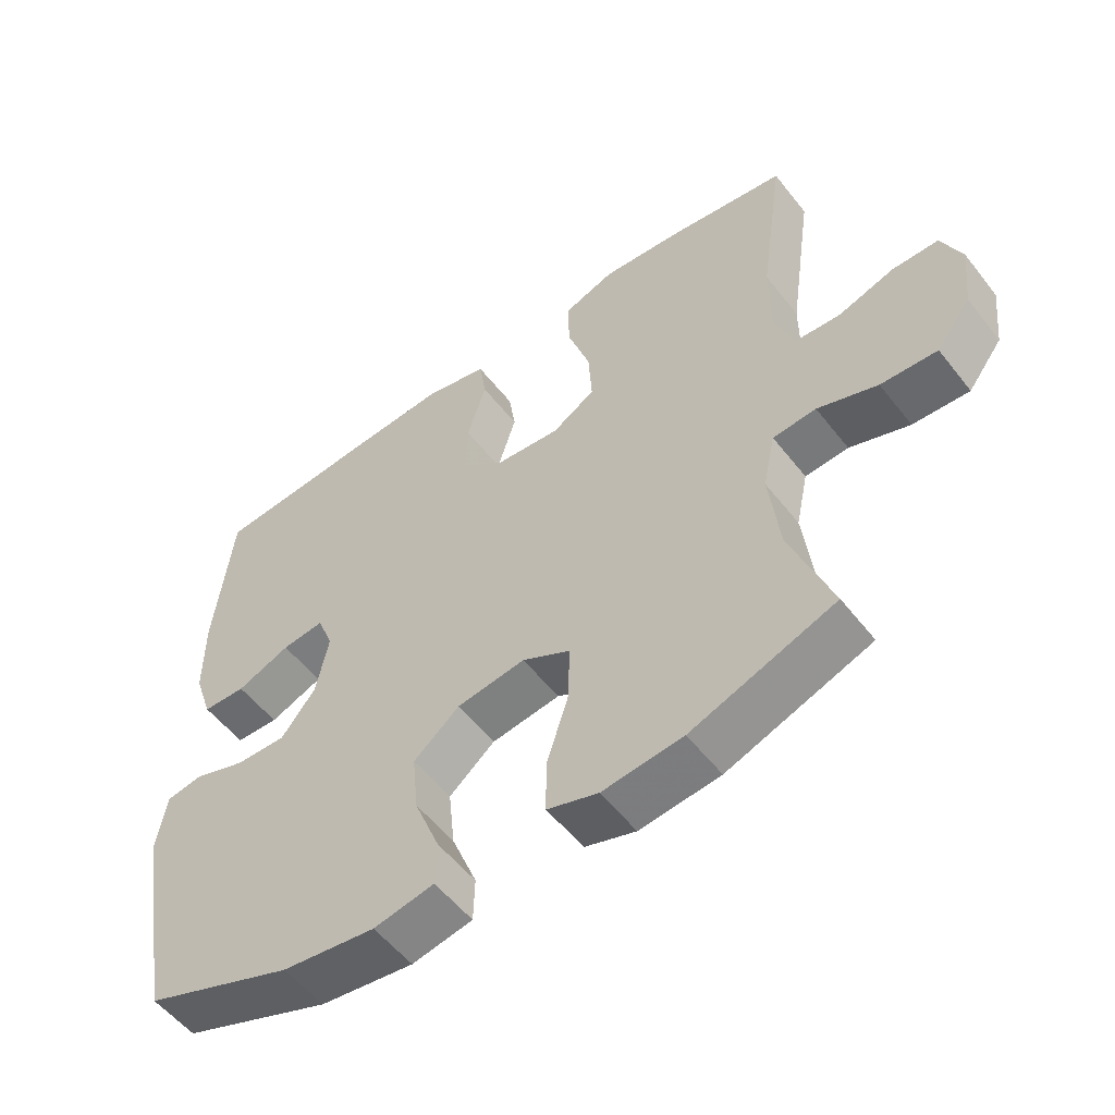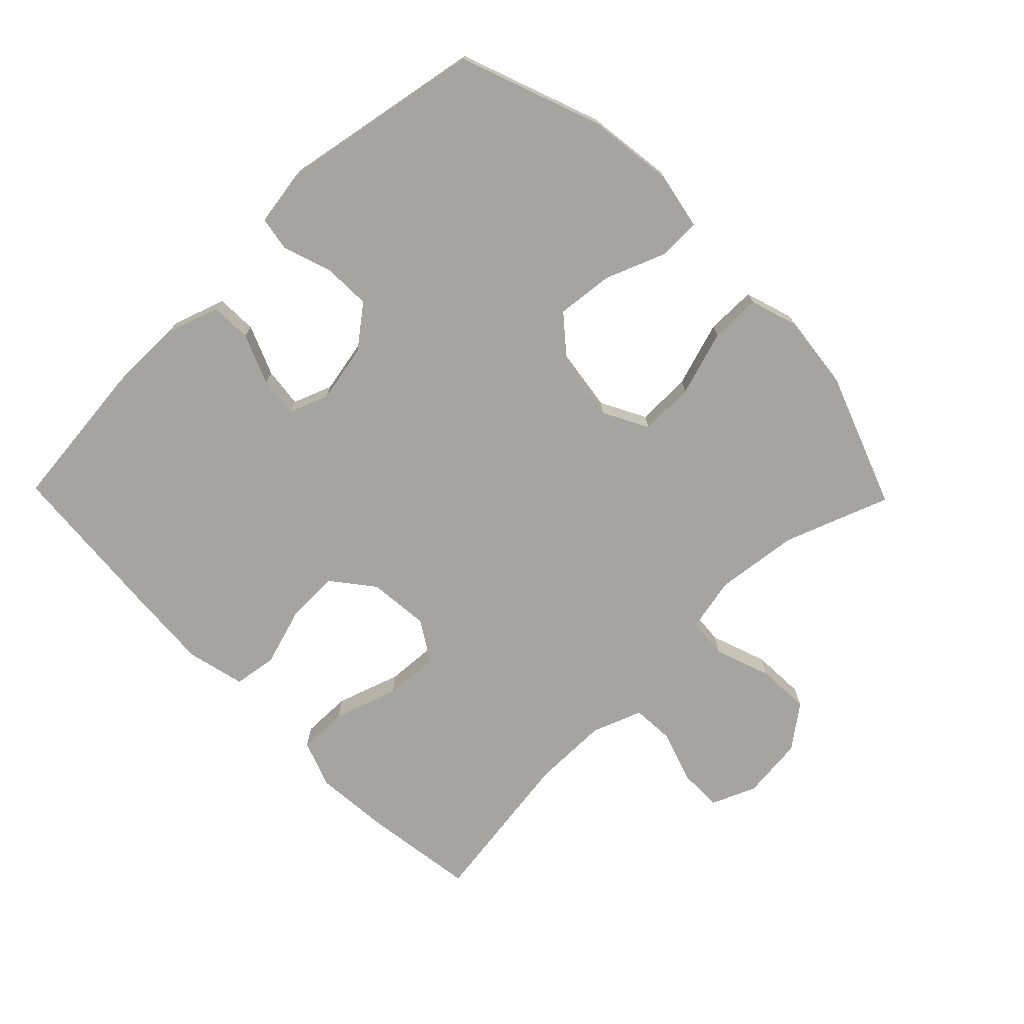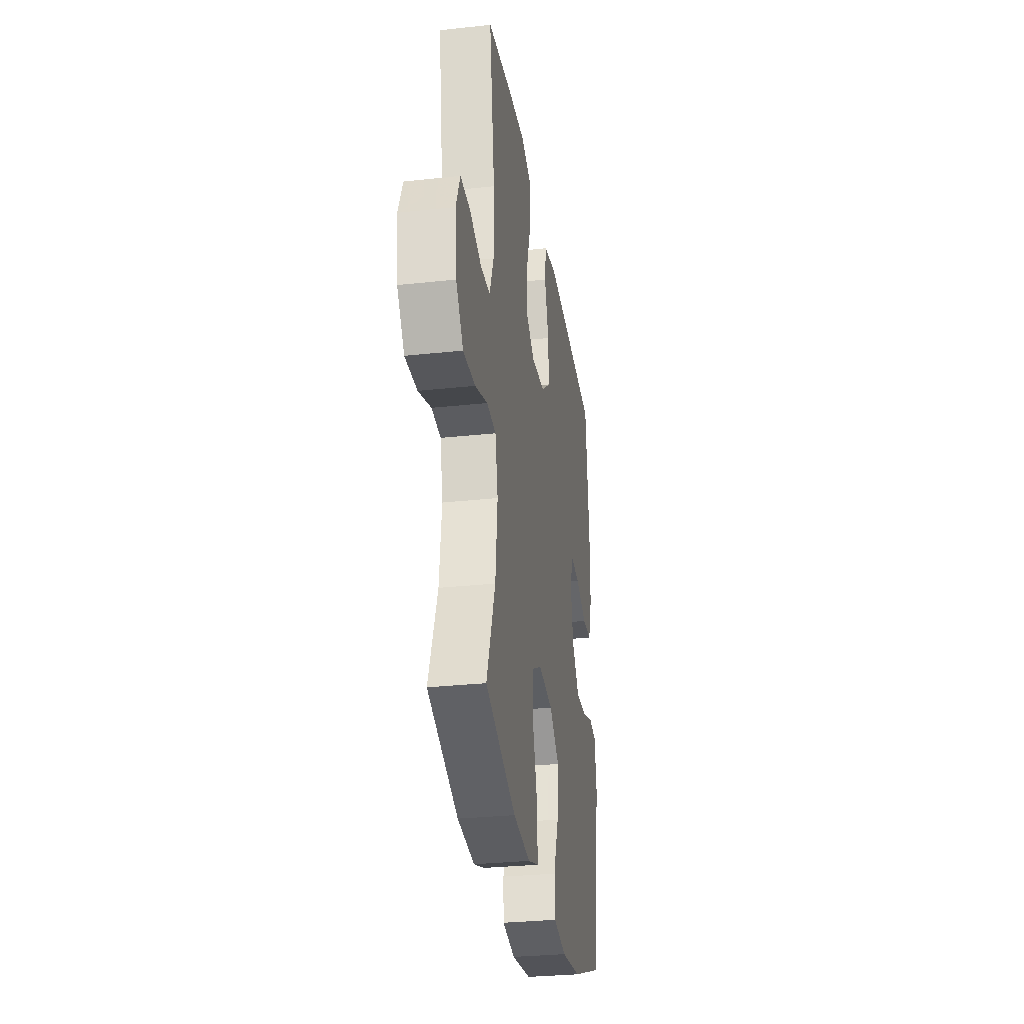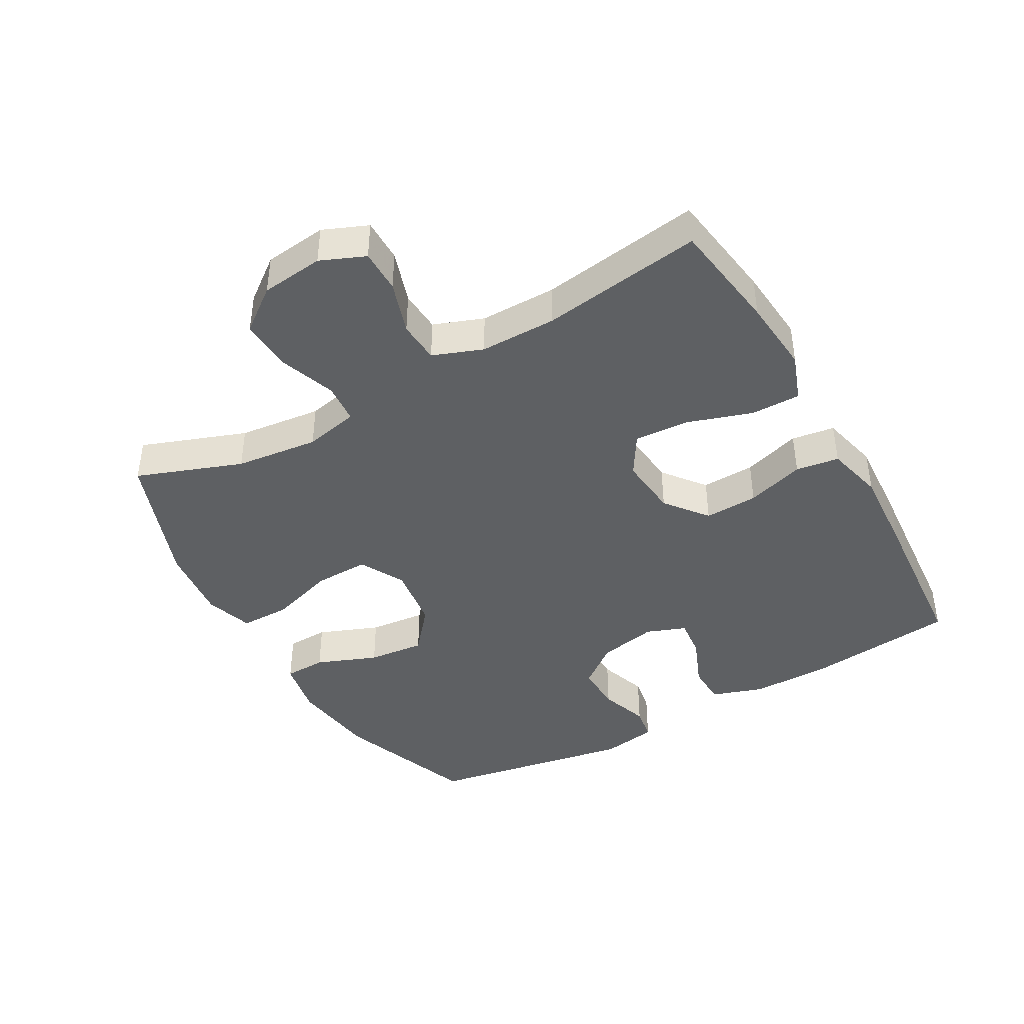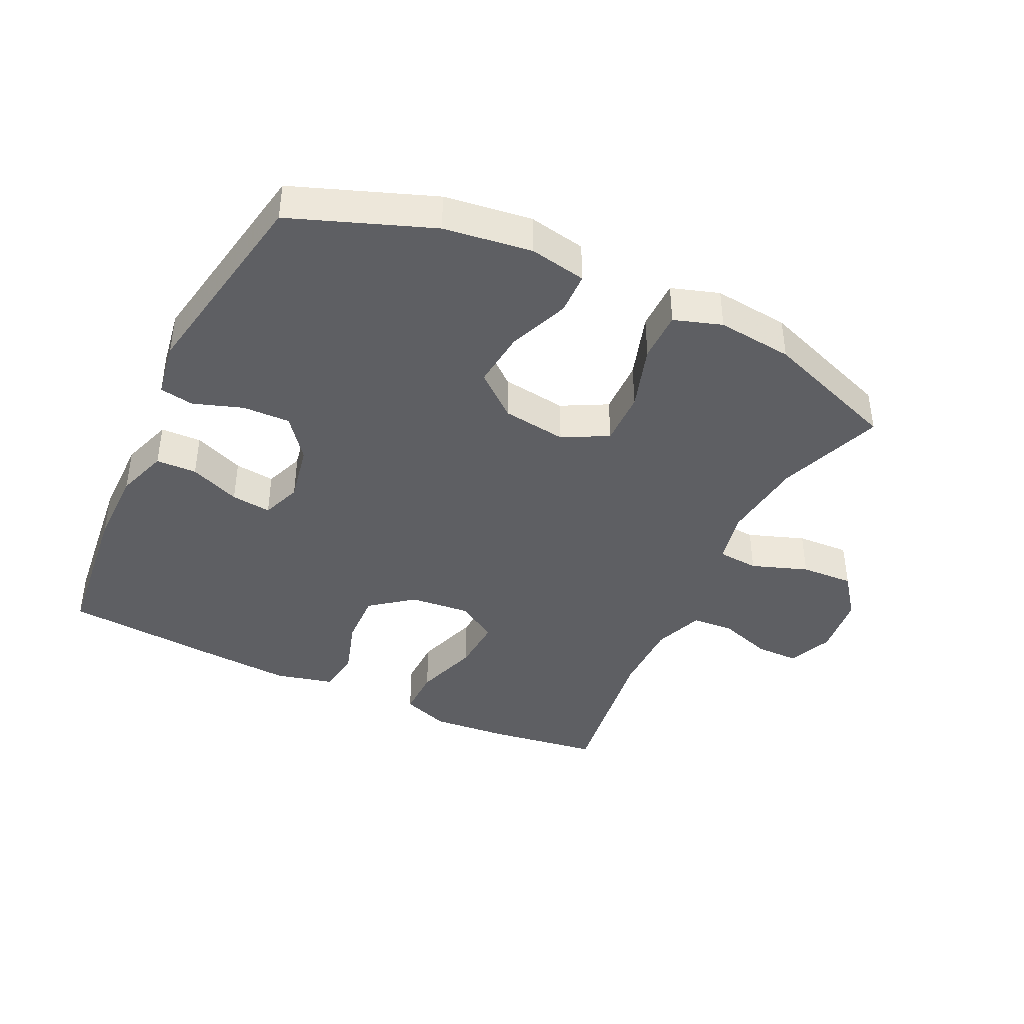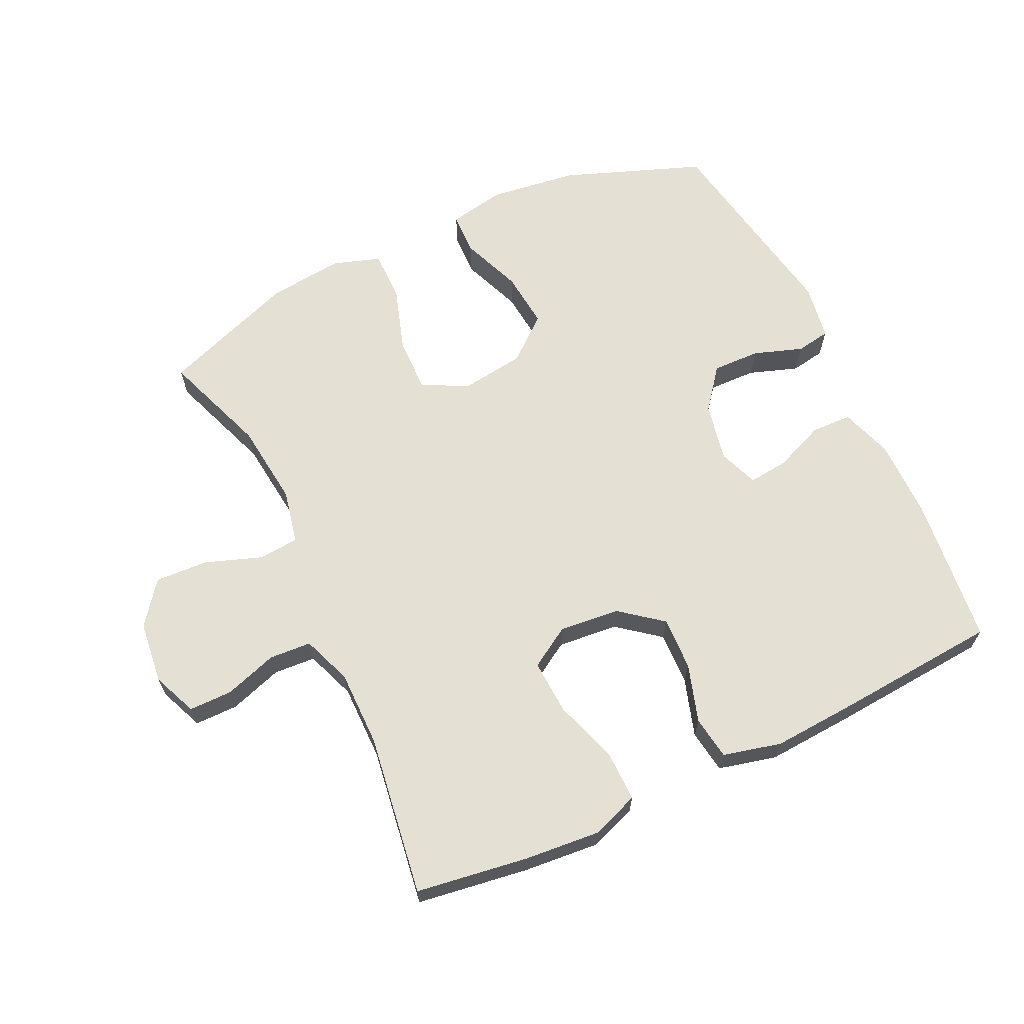
<metadata>
{"format":"obj","ext":"obj","renderer":"f3d","projection":"perspective","resolution":1024,"background":"white","views":[{"elev":-54.7,"azim":-142.7,"up":"+Z"},{"elev":-73.4,"azim":134.2,"up":"+Y"},{"elev":-30.2,"azim":-81.0,"up":"+Z"},{"elev":-42.3,"azim":-60.4,"up":"+Y"},{"elev":-41.0,"azim":154.5,"up":"+Y"},{"elev":65.2,"azim":-25.2,"up":"+Y"}]}
</metadata>
<code>
v -0.5 0.07 -0.5
v -0.44 0.07 -0.337
v -0.425 0.07 -0.208
v -0.443 0.07 -0.124
v -0.506 0.07 -0.119
v -0.593 0.07 -0.15
v -0.675 0.07 -0.154
v -0.725 0.07 -0.088
v -0.736 0.07 0.009
v -0.707 0.07 0.078
v -0.64 0.07 0.078
v -0.558 0.07 0.051
v -0.493 0.07 0.055
v -0.464 0.07 0.132
v -0.464 0.07 0.25
v -0.5 0.07 0.5
v -0.327 0.07 0.525
v -0.21 0.07 0.535
v -0.136 0.07 0.508
v -0.137 0.07 0.431
v -0.17 0.07 0.331
v -0.175 0.07 0.246
v -0.112 0.07 0.207
v -0.018 0.07 0.216
v 0.047 0.07 0.267
v 0.044 0.07 0.35
v 0.016 0.07 0.44
v 0.026 0.07 0.507
v 0.116 0.07 0.529
v 0.251 0.07 0.52
v 0.5 0.07 0.5
v 0.525 0.07 0.268
v 0.525 0.07 0.145
v 0.498 0.07 0.065
v 0.435 0.07 0.063
v 0.357 0.07 0.095
v 0.295 0.07 0.102
v 0.272 0.07 0.041
v 0.29 0.07 -0.05
v 0.34 0.07 -0.114
v 0.414 0.07 -0.112
v 0.49 0.07 -0.086
v 0.543 0.07 -0.095
v 0.557 0.07 -0.182
v 0.5 0.07 -0.5
v 0.283 0.07 -0.581
v 0.147 0.07 -0.599
v 0.059 0.07 -0.582
v 0.057 0.07 -0.517
v 0.094 0.07 -0.423
v 0.103 0.07 -0.335
v 0.036 0.07 -0.279
v -0.064 0.07 -0.265
v -0.134 0.07 -0.302
v -0.132 0.07 -0.387
v -0.1 0.07 -0.488
v -0.1 0.07 -0.566
v -0.174 0.07 -0.59
v -0.291 0.07 -0.577
v -0.5 0 -0.5
v -0.44 0 -0.337
v -0.425 0 -0.208
v -0.443 0 -0.124
v -0.506 0 -0.119
v -0.593 0 -0.15
v -0.675 0 -0.154
v -0.725 0 -0.088
v -0.736 0 0.009
v -0.707 0 0.078
v -0.64 0 0.078
v -0.558 0 0.051
v -0.493 0 0.055
v -0.464 0 0.132
v -0.464 0 0.25
v -0.5 0 0.5
v -0.327 0 0.525
v -0.21 0 0.535
v -0.136 0 0.508
v -0.137 0 0.431
v -0.17 0 0.331
v -0.175 0 0.246
v -0.112 0 0.207
v -0.018 0 0.216
v 0.047 0 0.267
v 0.044 0 0.35
v 0.016 0 0.44
v 0.026 0 0.507
v 0.116 0 0.529
v 0.251 0 0.52
v 0.5 0 0.5
v 0.525 0 0.268
v 0.525 0 0.145
v 0.498 0 0.065
v 0.435 0 0.063
v 0.357 0 0.095
v 0.295 0 0.102
v 0.272 0 0.041
v 0.29 0 -0.05
v 0.34 0 -0.114
v 0.414 0 -0.112
v 0.49 0 -0.086
v 0.543 0 -0.095
v 0.557 0 -0.182
v 0.5 0 -0.5
v 0.283 0 -0.581
v 0.147 0 -0.599
v 0.059 0 -0.582
v 0.057 0 -0.517
v 0.094 0 -0.423
v 0.103 0 -0.335
v 0.036 0 -0.279
v -0.064 0 -0.265
v -0.134 0 -0.302
v -0.132 0 -0.387
v -0.1 0 -0.488
v -0.1 0 -0.566
v -0.174 0 -0.59
v -0.291 0 -0.577
f 59 1 2
f 58 59 2
f 57 58 2
f 56 57 2
f 55 56 2
f 54 55 2 3
f 53 54 3 4
f 52 53 4
f 48 49 50
f 47 48 50
f 46 47 50
f 45 46 50
f 44 45 50
f 43 44 50
f 42 43 50
f 41 42 50
f 40 41 50 51
f 39 40 51 52
f 34 35 36
f 33 34 36
f 32 33 36
f 31 32 36
f 30 31 36
f 29 30 36
f 28 29 36
f 27 28 36
f 26 27 36
f 25 26 36 37
f 24 25 37 38
f 19 20 21
f 18 19 21
f 17 18 21
f 16 17 21
f 15 16 21
f 14 15 21 22
f 13 14 22 23
f 10 11 12
f 9 10 12
f 8 9 12
f 7 8 12
f 6 7 12
f 5 6 12
f 4 5 12 13
f 38 39 52
f 24 38 52
f 23 24 52
f 13 23 52
f 4 13 52
f 61 60 118
f 61 118 117
f 61 117 116
f 61 116 115
f 61 115 114
f 62 61 114 113
f 63 62 113 112
f 63 112 111
f 109 108 107
f 109 107 106
f 109 106 105
f 109 105 104
f 109 104 103
f 109 103 102
f 109 102 101
f 109 101 100
f 110 109 100 99
f 111 110 99 98
f 95 94 93
f 95 93 92
f 95 92 91
f 95 91 90
f 95 90 89
f 95 89 88
f 95 88 87
f 95 87 86
f 95 86 85
f 96 95 85 84
f 97 96 84 83
f 80 79 78
f 80 78 77
f 80 77 76
f 80 76 75
f 80 75 74
f 81 80 74 73
f 82 81 73 72
f 71 70 69
f 71 69 68
f 71 68 67
f 71 67 66
f 71 66 65
f 71 65 64
f 72 71 64 63
f 111 98 97
f 111 97 83
f 111 83 82
f 111 82 72
f 111 72 63
f 1 60 61 2
f 2 61 62 3
f 3 62 63 4
f 4 63 64 5
f 5 64 65 6
f 6 65 66 7
f 7 66 67 8
f 8 67 68 9
f 9 68 69 10
f 10 69 70 11
f 11 70 71 12
f 12 71 72 13
f 13 72 73 14
f 14 73 74 15
f 15 74 75 16
f 16 75 76 17
f 17 76 77 18
f 18 77 78 19
f 19 78 79 20
f 20 79 80 21
f 21 80 81 22
f 22 81 82 23
f 23 82 83 24
f 24 83 84 25
f 25 84 85 26
f 26 85 86 27
f 27 86 87 28
f 28 87 88 29
f 29 88 89 30
f 30 89 90 31
f 31 90 91 32
f 32 91 92 33
f 33 92 93 34
f 34 93 94 35
f 35 94 95 36
f 36 95 96 37
f 37 96 97 38
f 38 97 98 39
f 39 98 99 40
f 40 99 100 41
f 41 100 101 42
f 42 101 102 43
f 43 102 103 44
f 44 103 104 45
f 45 104 105 46
f 46 105 106 47
f 47 106 107 48
f 48 107 108 49
f 49 108 109 50
f 50 109 110 51
f 51 110 111 52
f 52 111 112 53
f 53 112 113 54
f 54 113 114 55
f 55 114 115 56
f 56 115 116 57
f 57 116 117 58
f 58 117 118 59
f 59 118 60 1

</code>
